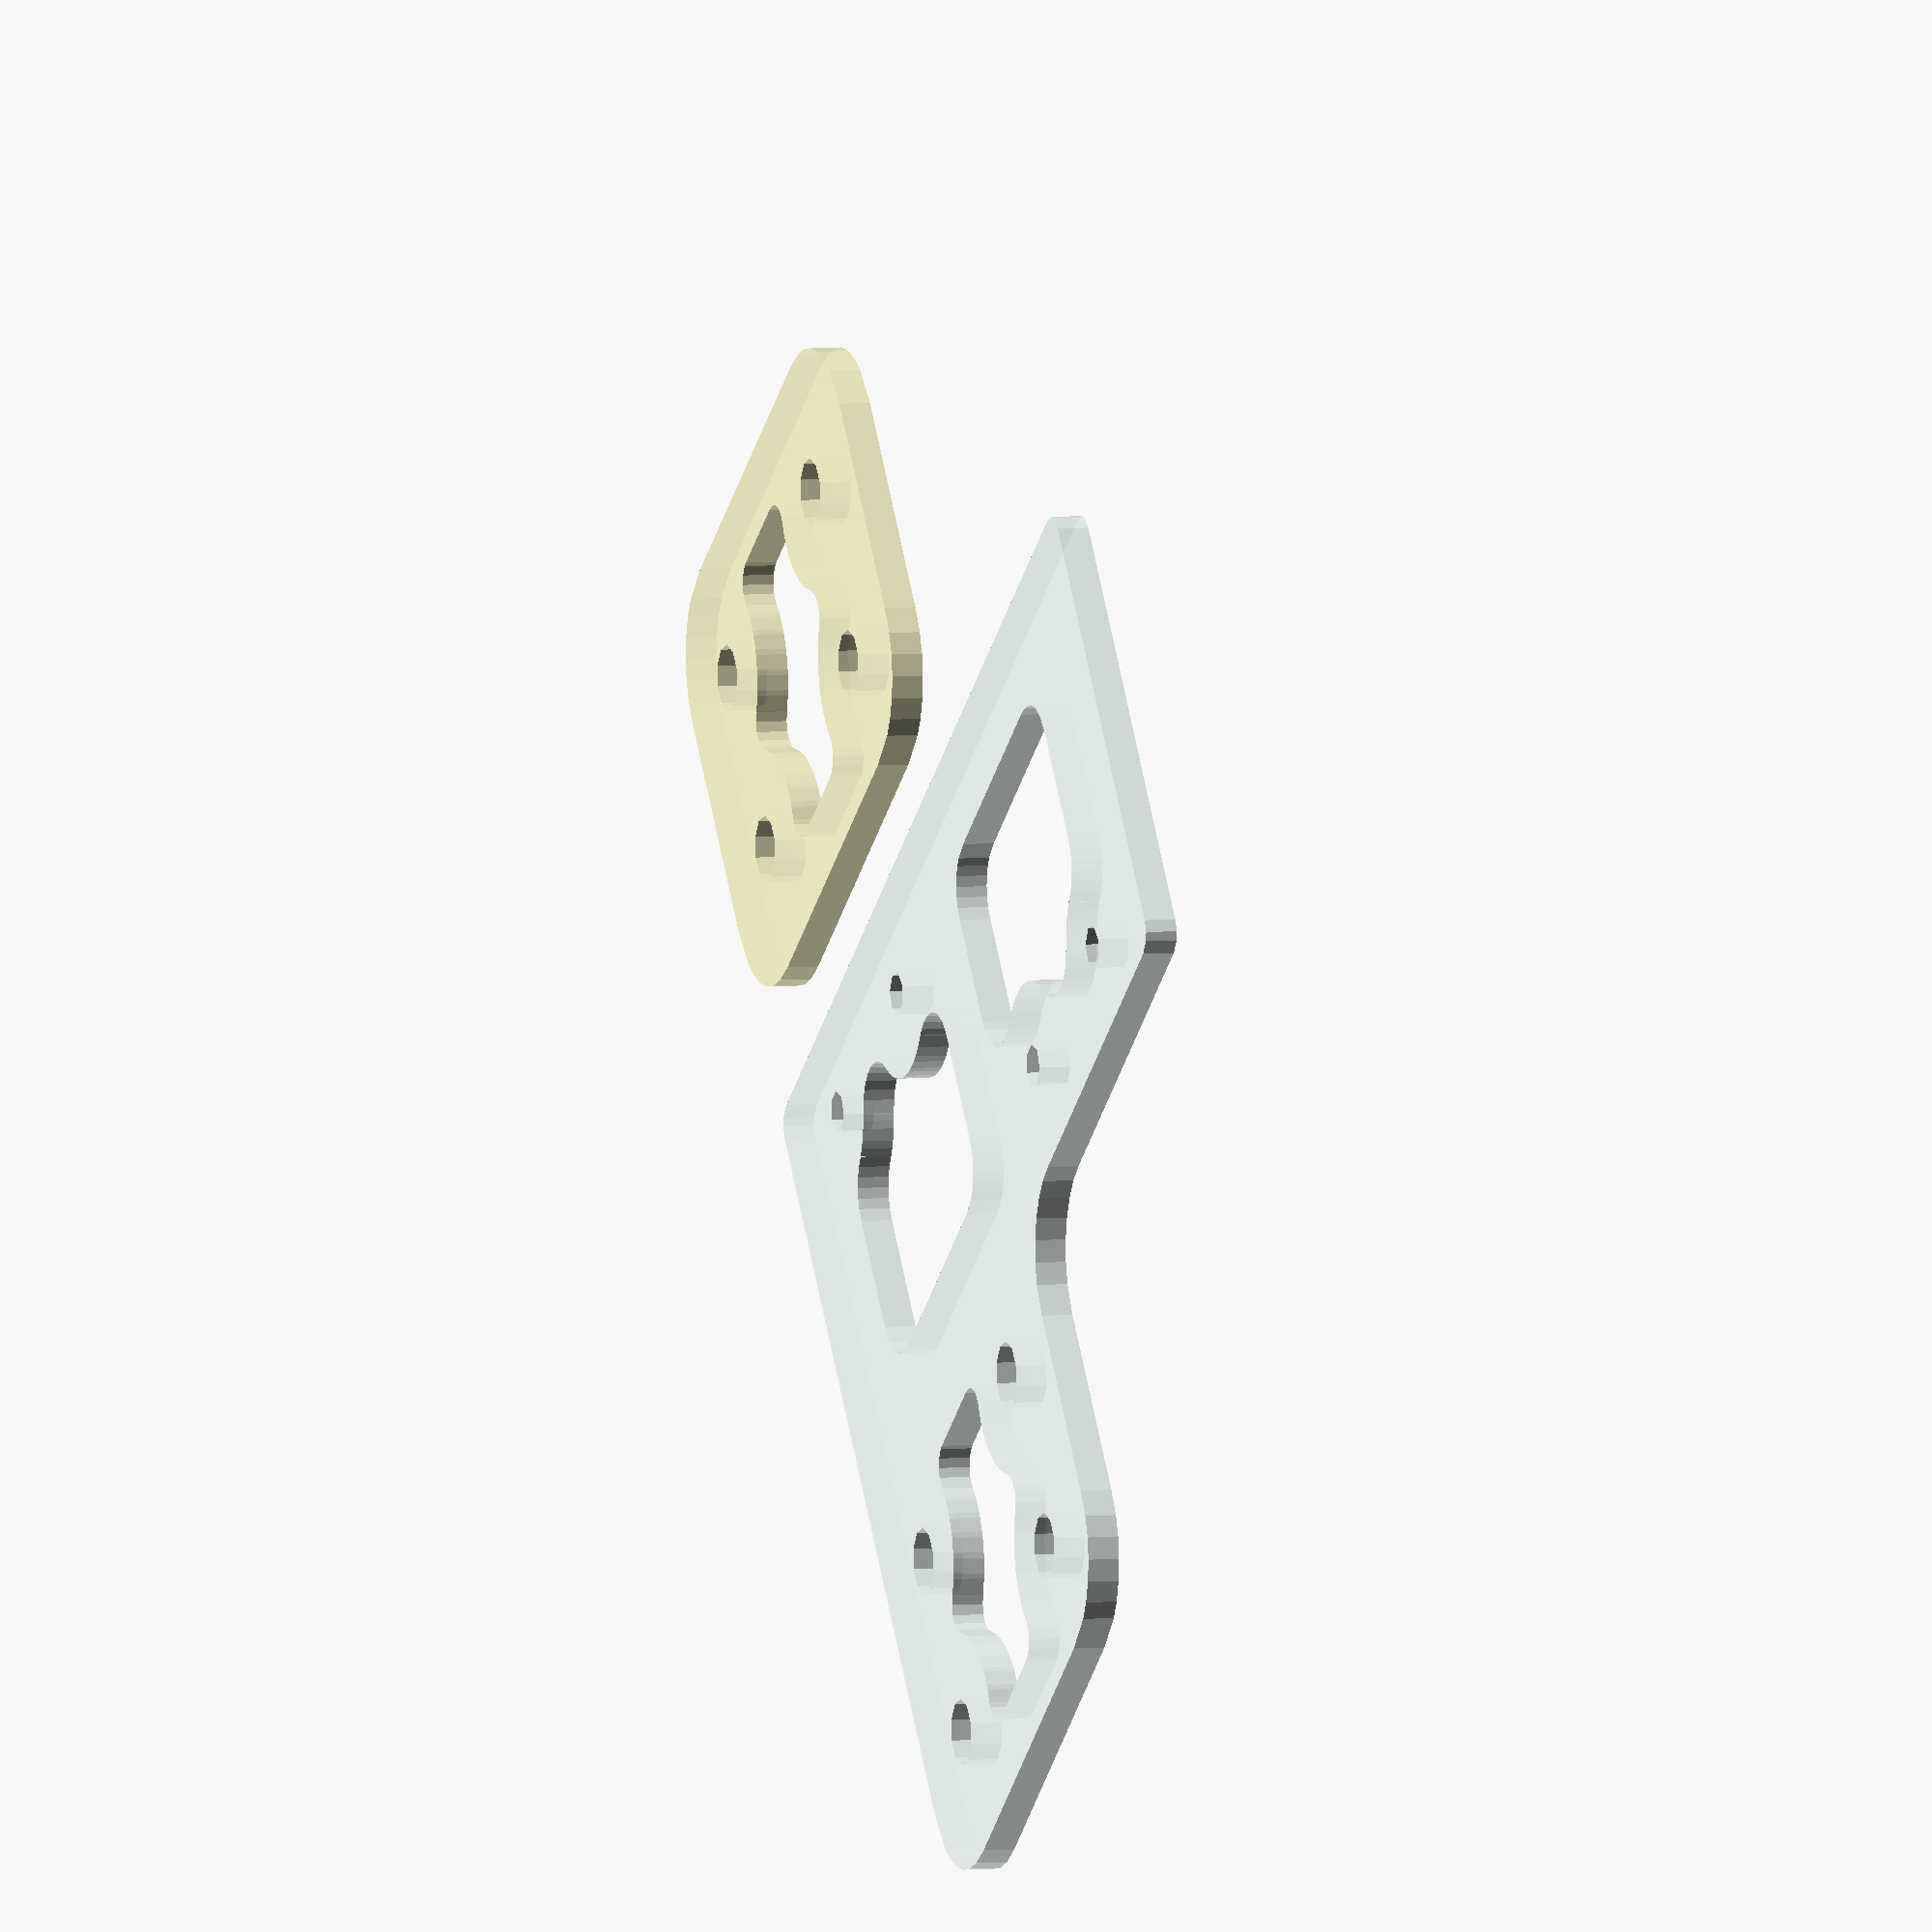
<openscad>
/*
 * Garage Door Reed Switch Bracket
 * By smkent (GitHub) / bulbasaur0 (Printables)
 *
 * Licensed under Creative Commons (4.0 International License) Attribution-ShareAlike
 */

/* [Rendering Options] */
Part = "both"; // ["both": Front and back, "front": Front, "back": Back]

/* [Size] */
Thickness = 3; // [0.4:0.1:10]

Bracket_Screw_Diameter = 6; // [2:0.5:10]

Round_Radius = 10; // [1:0.1:10]

/* [Advanced Options] */

/* [Development Toggles] */

module __end_customizer_options__() { }

// Constants //

$fa = $preview ? $fa : 2;
$fs = $preview ? $fs : 0.4;

sensor_size = [48, 105];
screws_pos = [[9, 90], [38, 37]];
screw_d = 4;

bracket_size = [88, sensor_size.y];
bracket_screw_d = Bracket_Screw_Diameter + 0.2;
bracket_back_size = [bracket_size.x - 44, sensor_size.y - 49];

square_size = [9, 25];
squares_pos = vec_add(
    [[0, 0], [19, 0], [0, 32], [19, 32]],
    ([52, 49] + square_size / 2)
);

// Functions //
function vec_add(vector, add) = [for (v = vector) v + add];

// Modules //

module round_shape(r=Round_Radius) {
    offset(r=-r)
    offset(r=r * 2)
    offset(r=-r)
    children();
}

module at_squares() {
    for (pos = squares_pos)
    translate(pos)
    children();
}

module bracket_screw_holes_shape() {
    at_squares()
    circle(d=bracket_screw_d);
}

module at_reed_switch_screw_holes() {
    for (rot = [0, 180])
    translate(rot ? [sensor_size.x, sensor_size.y] : [0, 0])
    rotate(rot)
    for (screw_pos = screws_pos)
    translate(screw_pos)
    children();
}

module reed_switch_screw_holes_shape() {
    at_reed_switch_screw_holes()
    circle(d=screw_d);
}

module reed_switch_bracket_cutouts_shape() {
    round_shape(r=min(sensor_size) / 10)
    difference() {
        offs = 10;
        for (oy = [offs / 2, sensor_size.y / 2 - offs / 2])
        translate([0, oy])
        offset(r=-offs)
        square([sensor_size.x, sensor_size.y / 2]);
        at_reed_switch_screw_holes()
        circle(d=screw_d * 4);
    }
}

module squares_bracket_cutouts_shape() {
    round_shape(r=min(sensor_size) / 20)
    difference() {
        offs = 5;
        offset(r=offs)
        hull()
        at_squares()
        circle(d=1);
        at_squares()
        circle(d=bracket_screw_d * 3);
    }
}

module bracket_front() {
    linear_extrude(height=Thickness)
    difference() {
        union() {
            round_shape()
            union() {
                square(sensor_size);
                bracket_back_shape();
            }
            round_shape(r=2)
            square(sensor_size);
        }
        reed_switch_screw_holes_shape();
        reed_switch_bracket_cutouts_shape();
        bracket_screw_holes_shape();
        squares_bracket_cutouts_shape();
    }
}

module bracket_back_shape() {
    translate(bracket_size - bracket_back_size)
    square(bracket_back_size);
}

module bracket_back() {
    translate([-(bracket_size.x + 10), 0])
    linear_extrude(height=Thickness)
    difference() {
        round_shape()
        bracket_back_shape();
        squares_bracket_cutouts_shape();
        bracket_screw_holes_shape();
    }
}

module main() {
    if (Part == "both" || Part == "front") {
        color("mintcream", 0.9)
        bracket_front();
    }
    if (Part == "both" || Part == "back") {
        color("lemonchiffon", 0.9)
        bracket_back();
    }
}

main();

</openscad>
<views>
elev=175.0 azim=307.6 roll=287.8 proj=o view=wireframe
</views>
